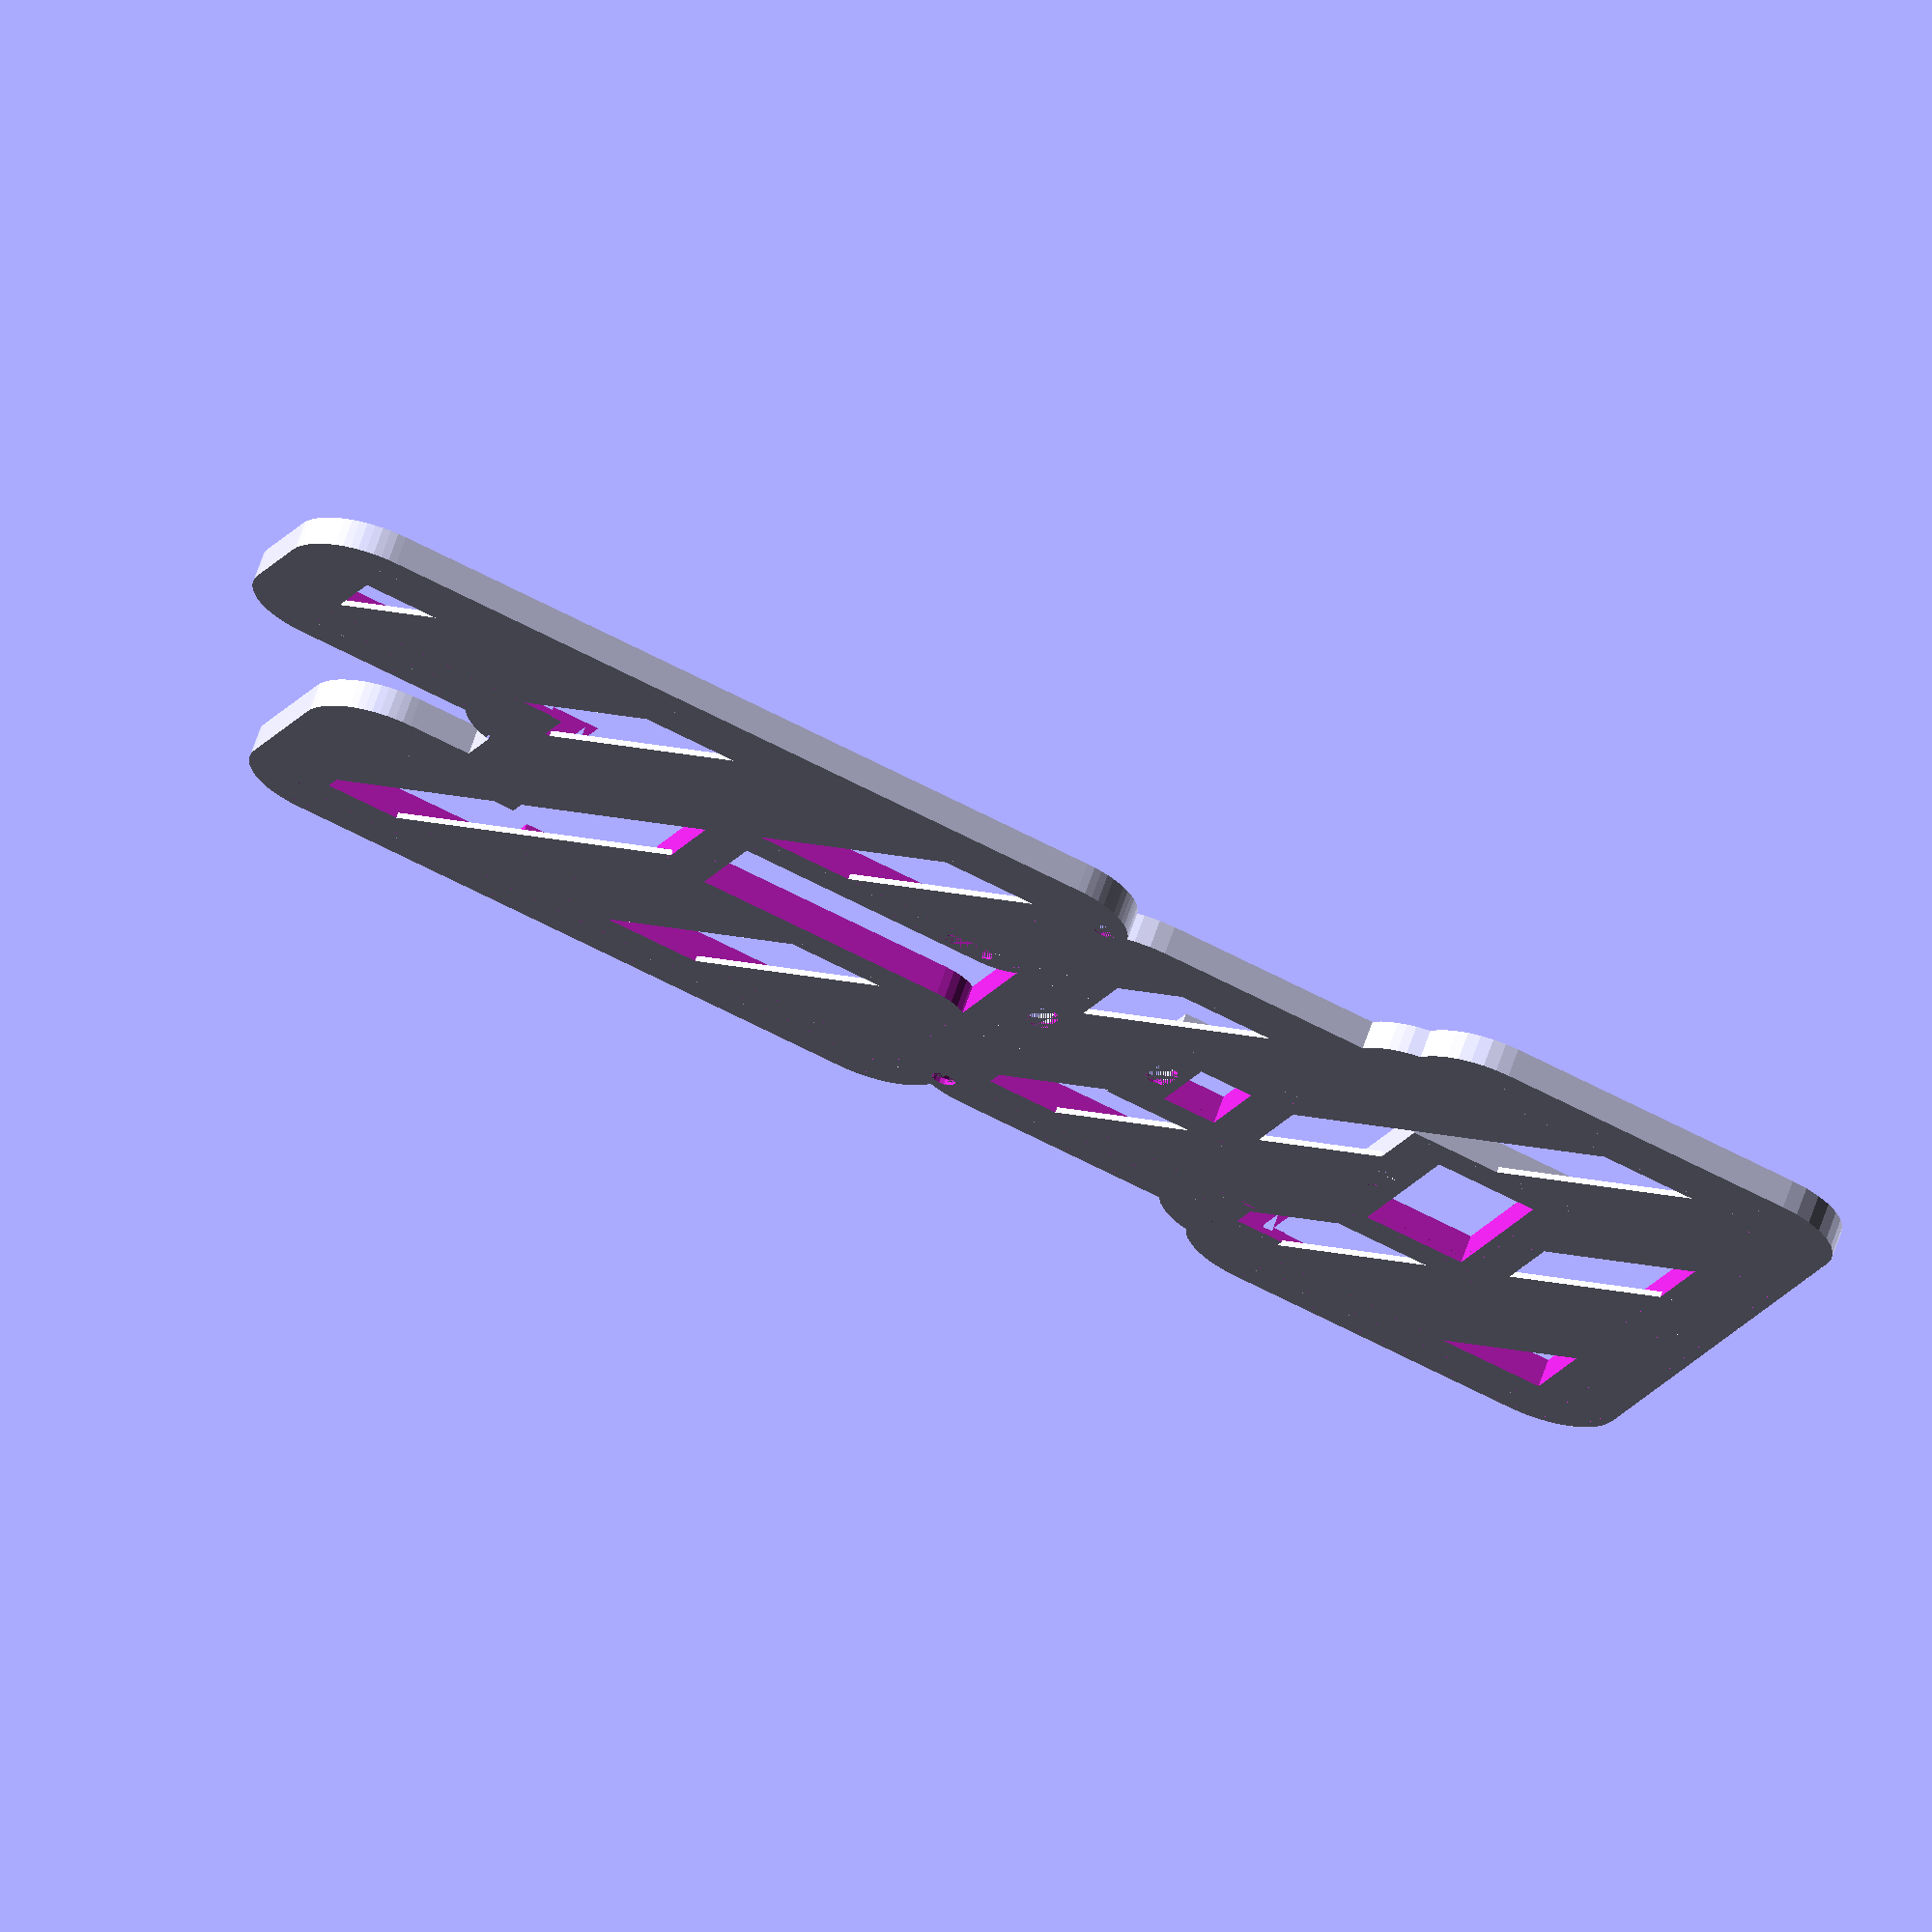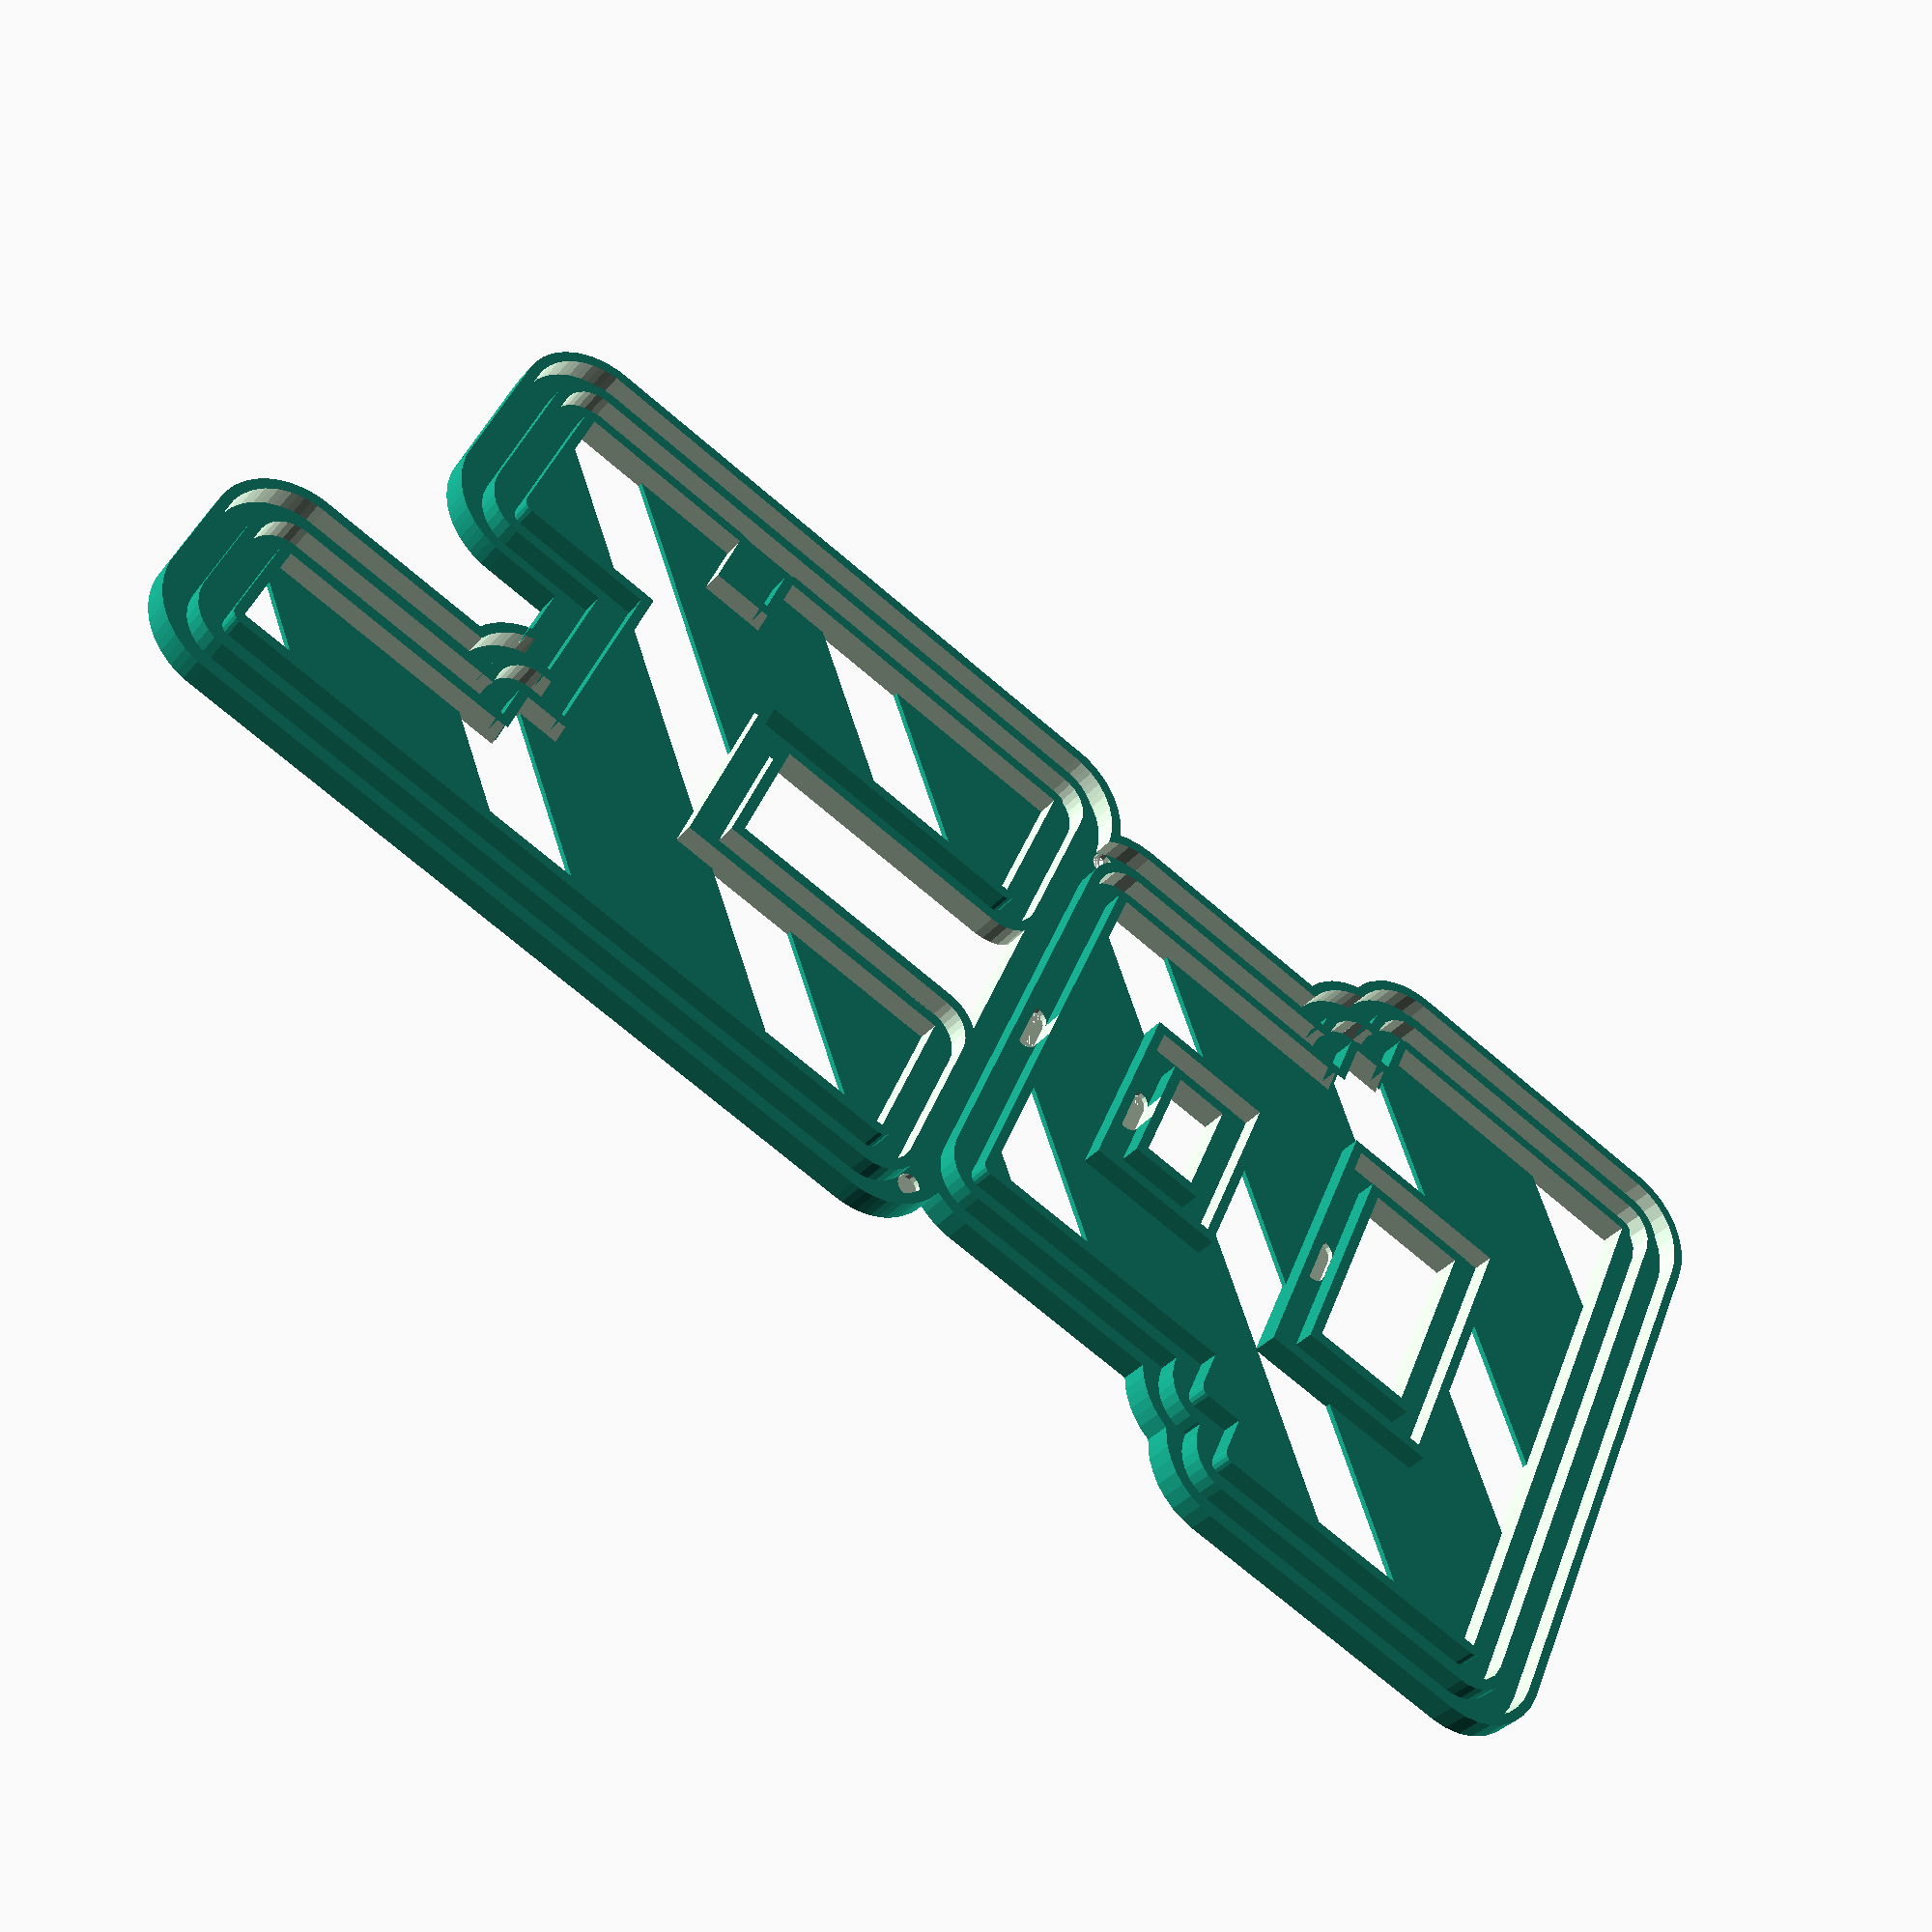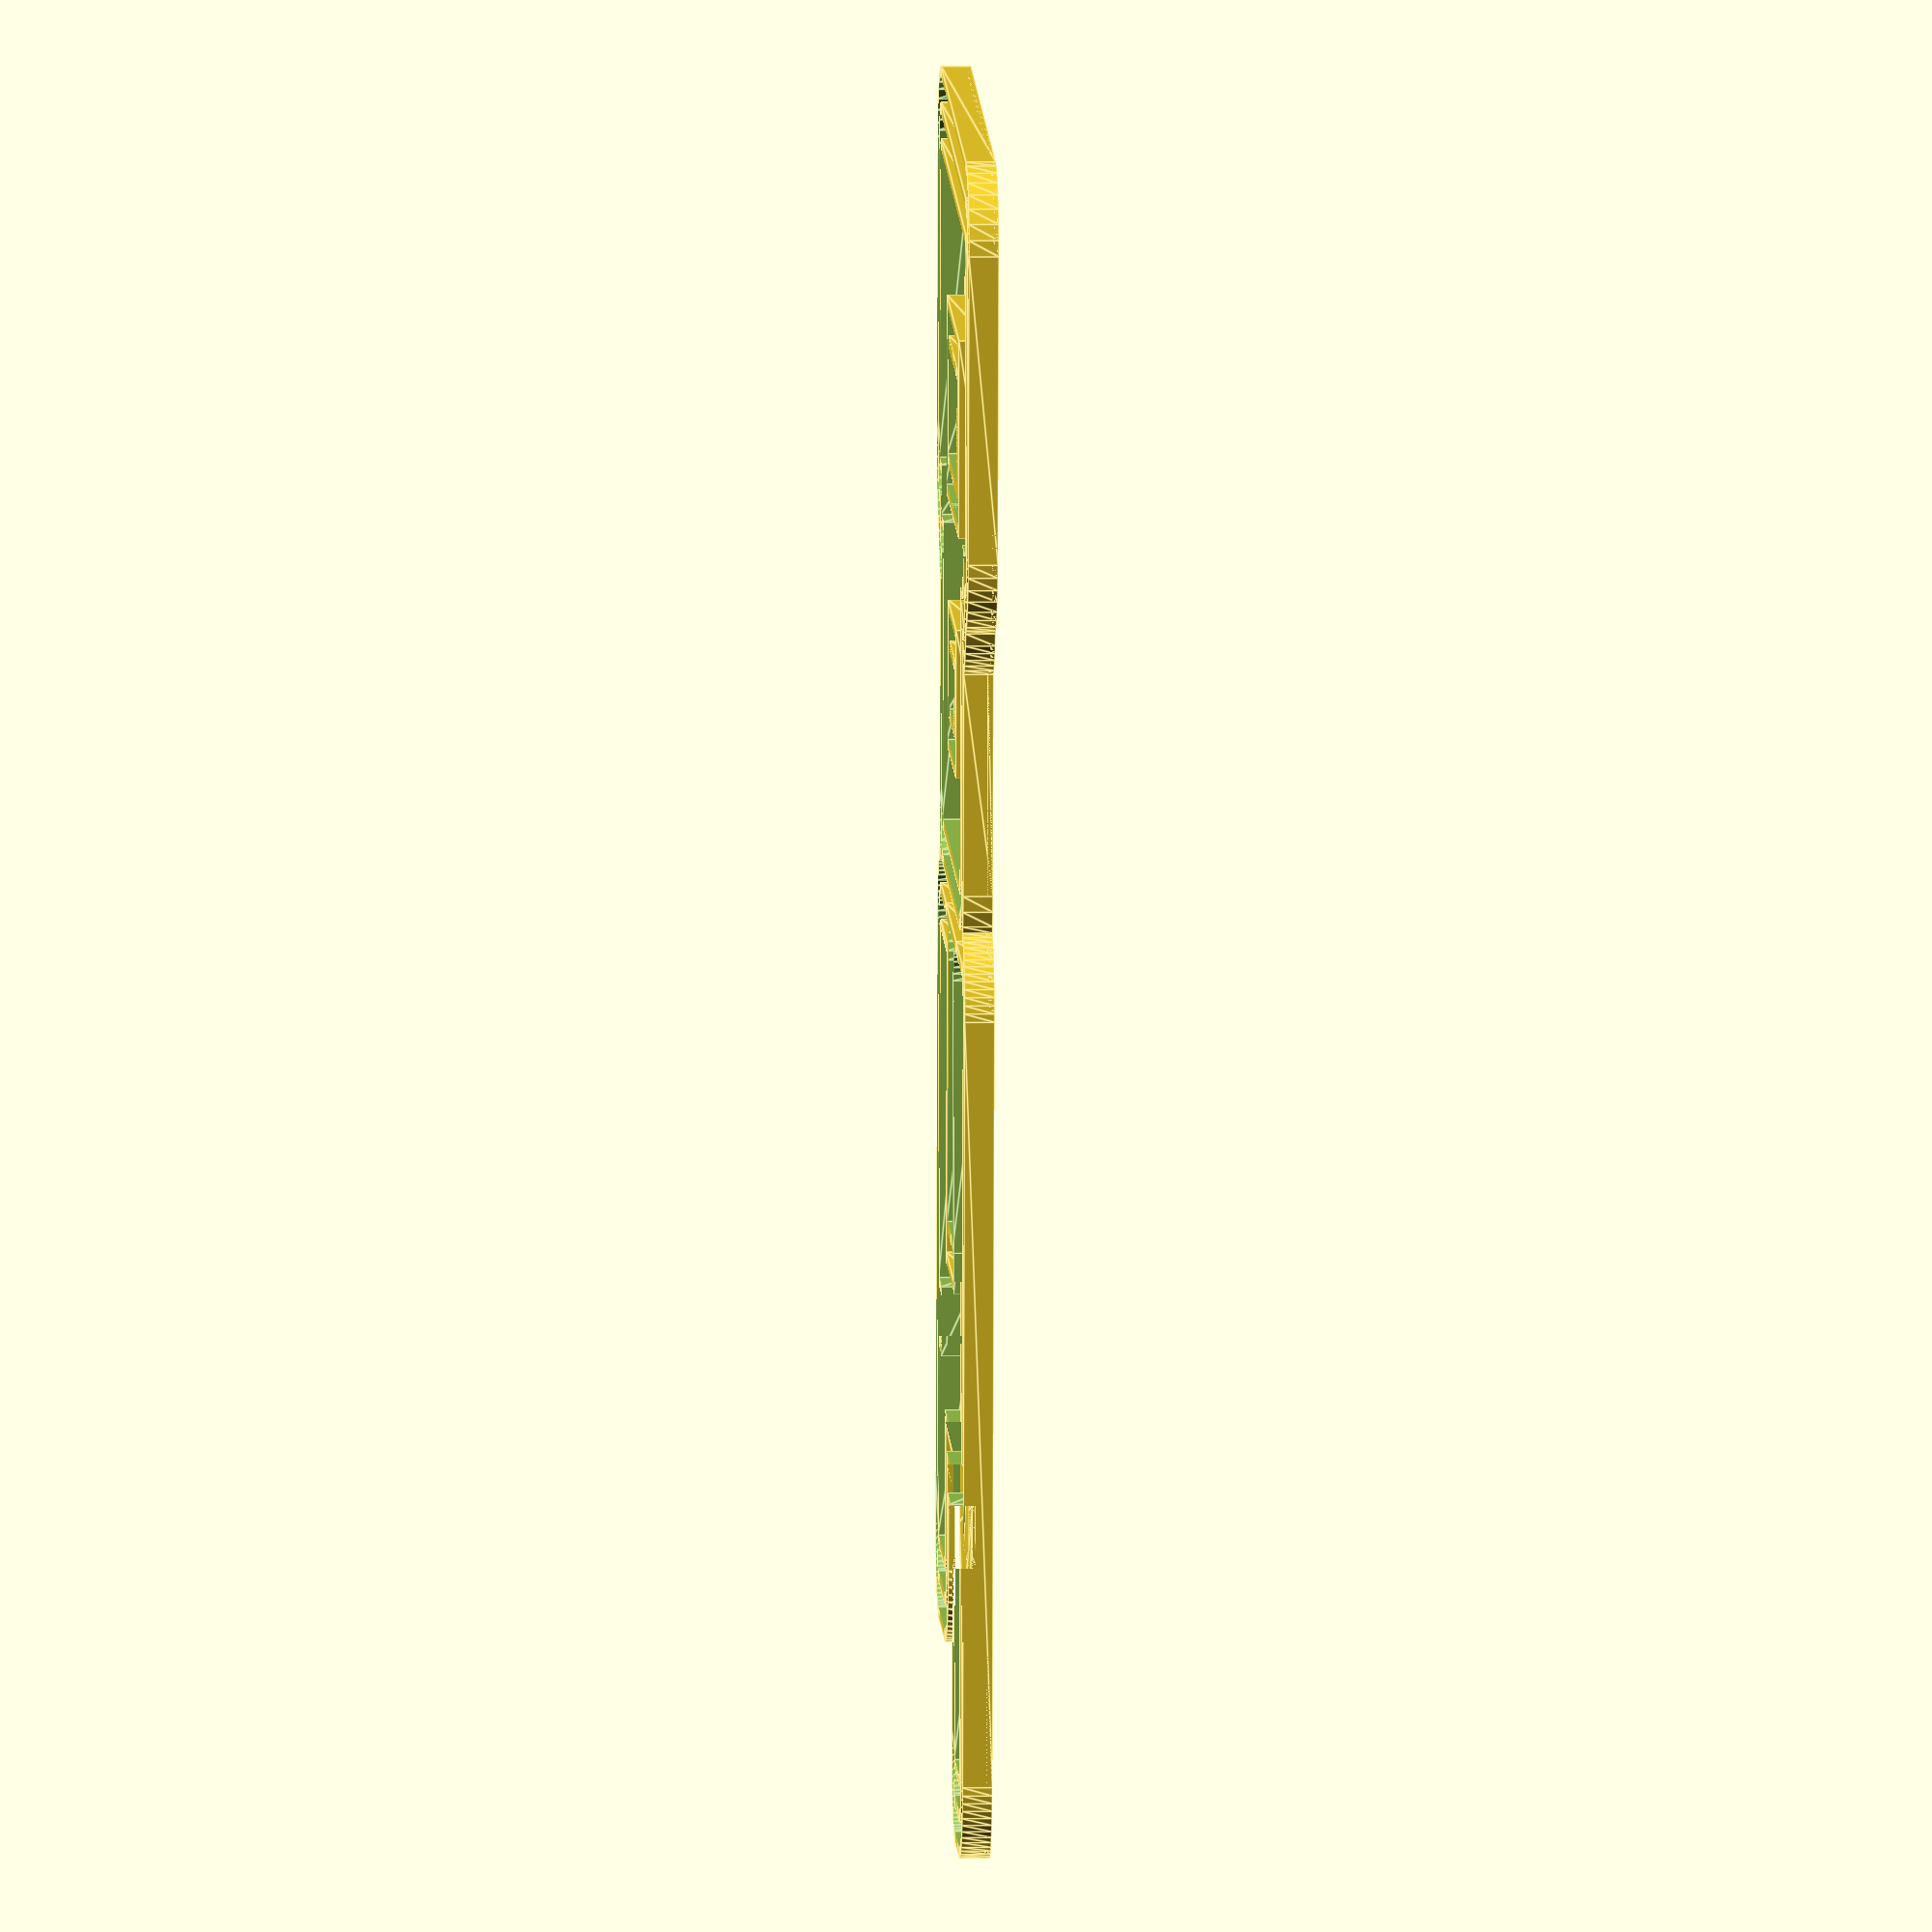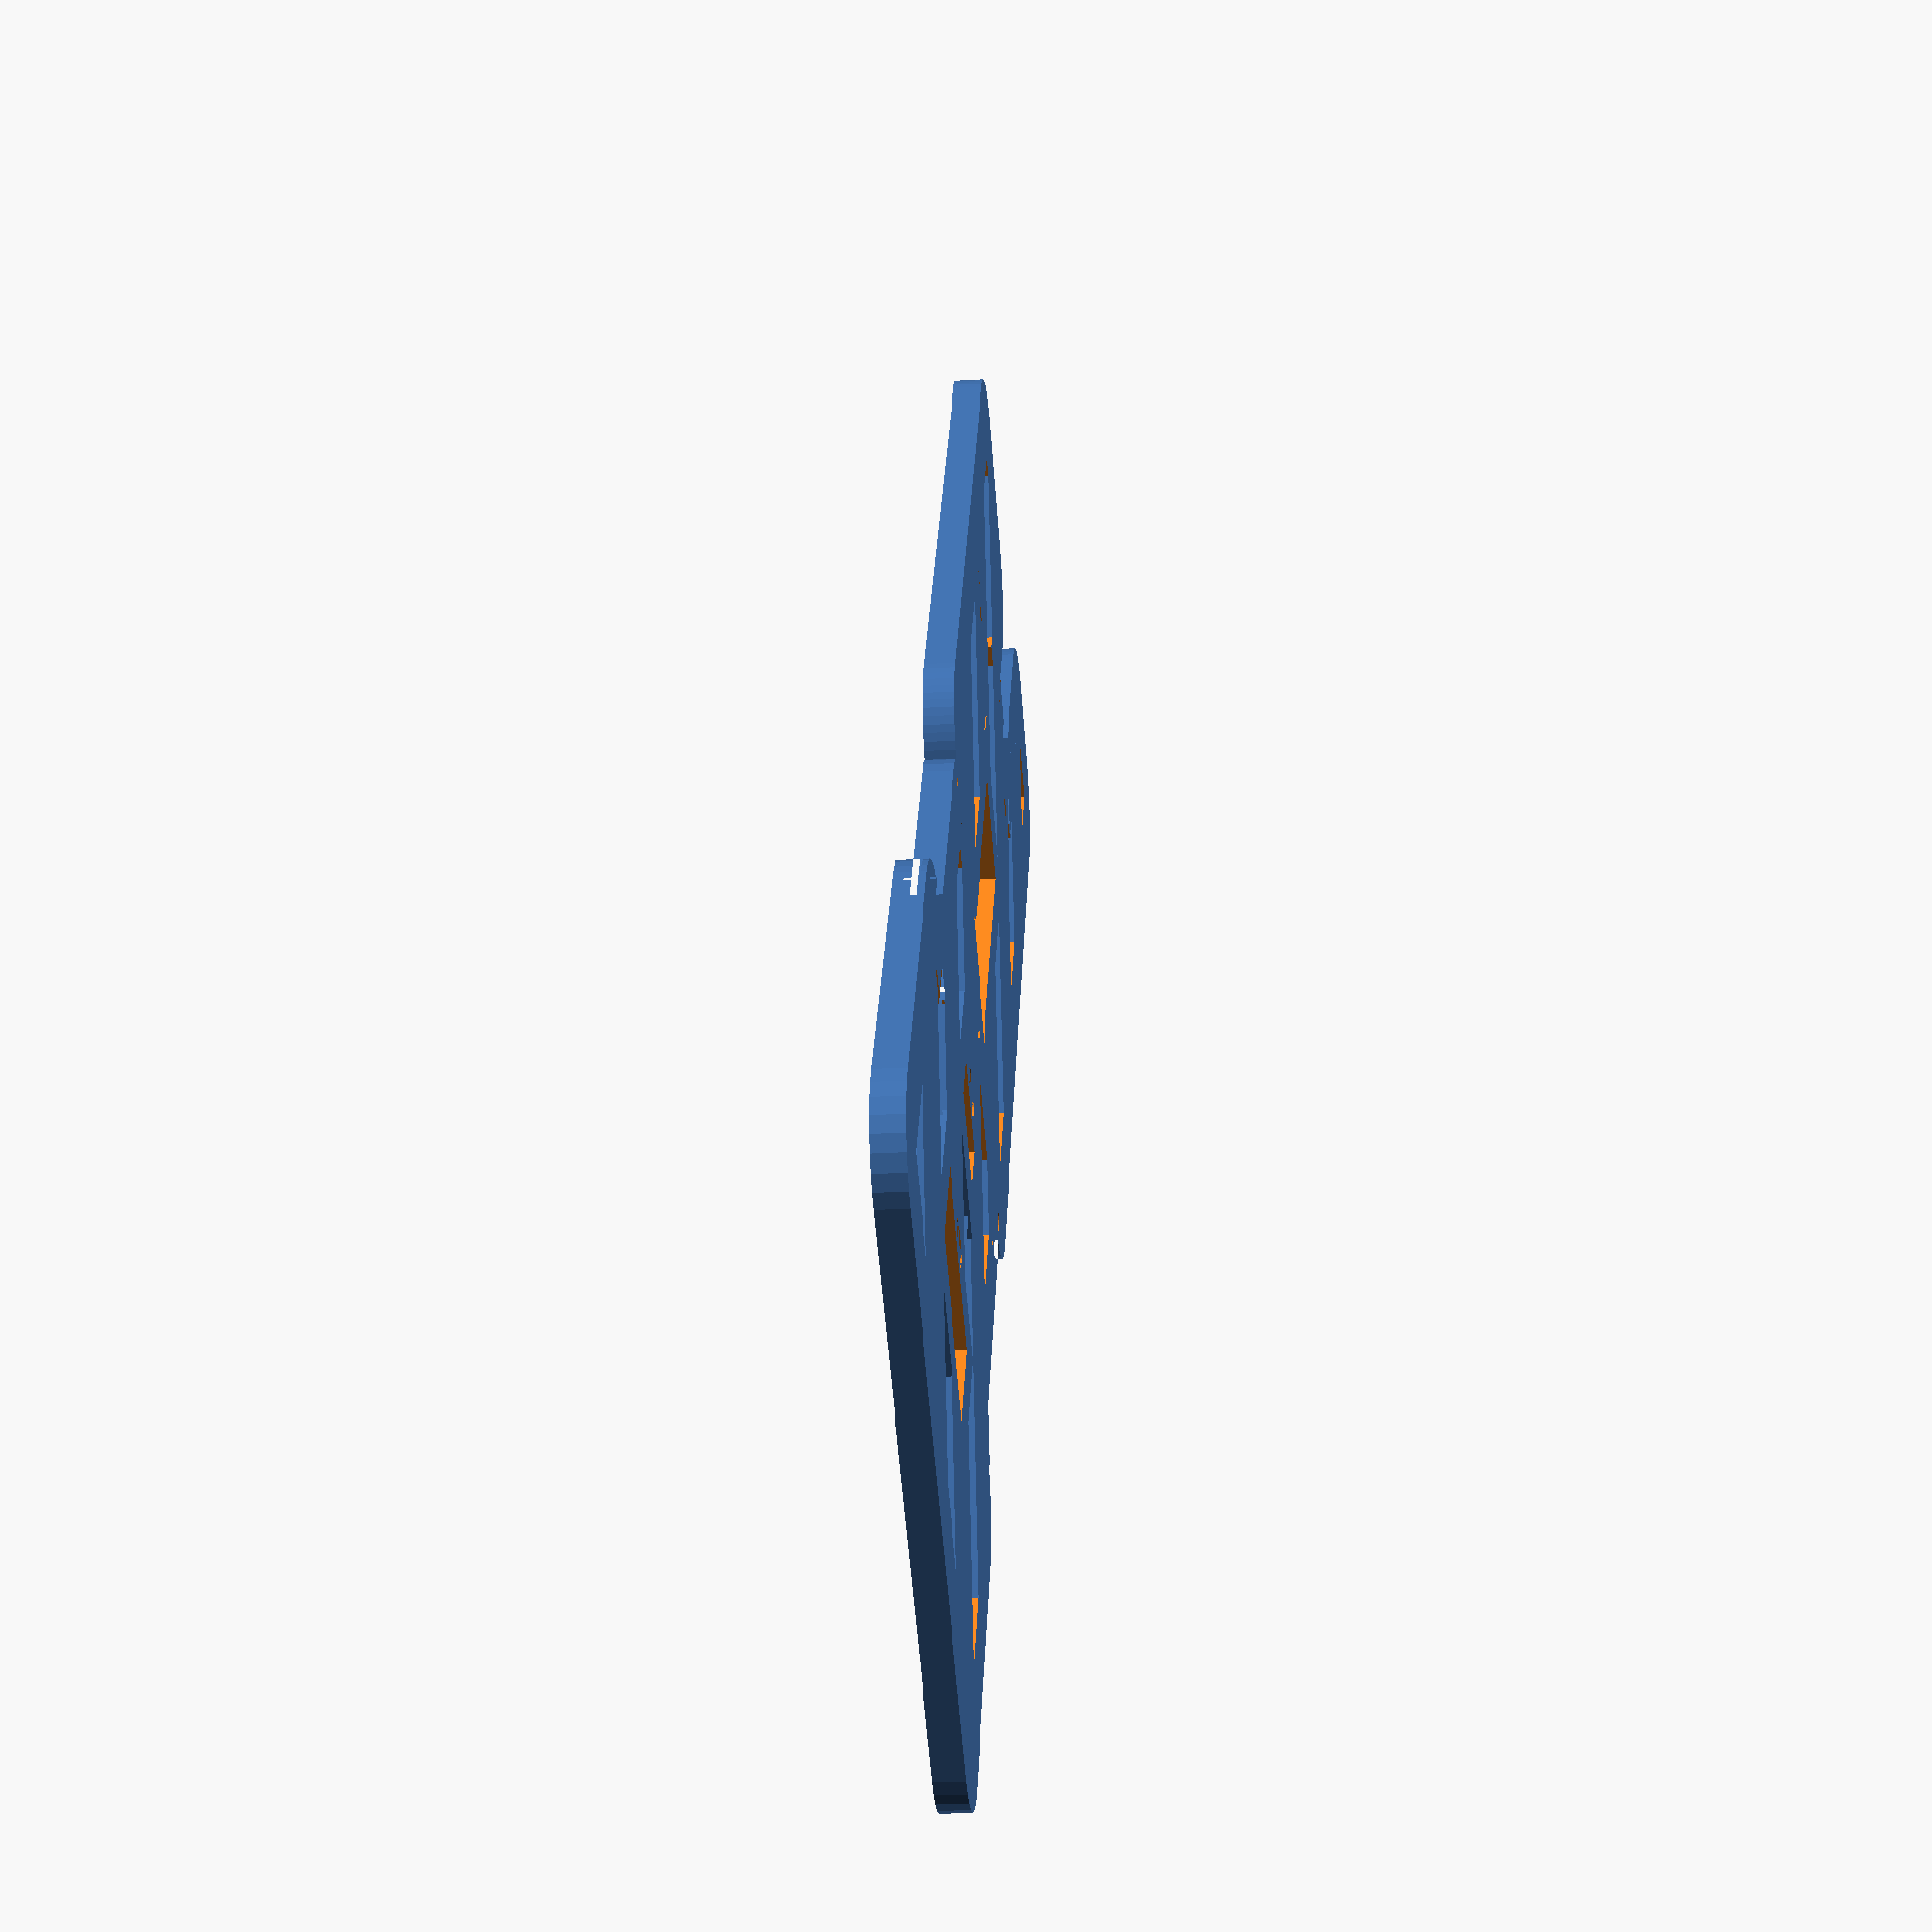
<openscad>
fudge = 0.1;

module outer(h)
{
  scale([25.4/90, -25.4/90, 1]) union()
  {
    difference()
    {
       linear_extrude(height=h)
         polygon([[-91.578384,-304.671739],[-94.553387,-304.570746],[-97.390914,-304.077990],[-100.232180,-303.426481],[-102.953364,-302.390490],[-105.598528,-301.199065],[-108.078384,-299.640492],[-110.454778,-297.967188],[-112.609704,-295.952995],[-114.623897,-293.813455],[-116.297214,-291.452995],[-117.855549,-288.973492],[-119.047224,-286.327998],[-120.083608,-283.605816],[-120.734724,-280.765500],[-121.211803,-277.928687],[-121.297224,-274.953005],[-121.297224,-1.203131],[-121.211533,1.773954],[-120.734724,4.609380],[-120.083203,7.450588],[-119.047224,10.171871],[-117.855437,12.817791],[-116.297214,15.296874],[-114.623514,17.657671],[-112.609704,19.796889],[-110.454182,21.811469],[-108.078384,23.484387],[-105.598382,25.042964],[-102.953364,26.234388],[-99.828414,27.359384],[-100.984674,29.734386],[-102.672174,35.265617],[-103.234674,40.984378],[-103.234674,76.421850],[-103.234674,120.421834],[-107.172174,122.390577],[-110.057327,124.528310],[-112.734714,126.921822],[-115.022848,129.713684],[-117.047214,132.703073],[-119.141034,137.421817],[-122.786795,139.049191],[-125.828454,140.765576],[-129.462710,143.808773],[-132.703464,147.265564],[-135.158923,151.319567],[-137.109774,155.640576],[-138.172528,160.266129],[-138.672264,164.984315],[-138.672264,275.296767],[-138.109764,281.015528],[-136.422264,286.546760],[-133.703454,291.609273],[-130.047264,296.077998],[-125.609754,299.703006],[-120.547224,302.421747],[-115.016004,304.109241],[-109.297194,304.671739],[109.297194,304.671739],[115.015944,304.109241],[120.547224,302.421747],[125.609724,299.703006],[130.078494,296.077998],[133.703514,291.609273],[136.422264,286.546760],[138.109764,281.015528],[138.672264,275.296767],[138.672264,164.984315],[138.189324,160.266152],[137.141004,155.640576],[135.175183,151.319196],[132.703494,147.265564],[129.463078,143.776831],[125.828484,140.703086],[122.771690,139.001758],[119.109714,137.390587],[117.047214,132.703073],[115.021865,129.729978],[112.734684,126.953082],[110.056636,124.560526],[107.172174,122.421837],[103.265904,120.453093],[103.265904,40.984378],[102.703404,35.265617],[101.015904,29.734386],[99.859644,27.359384],[102.953424,26.234388],[105.598936,25.042559],[108.078444,23.484387],[110.454560,21.811019],[112.609704,19.796889],[114.623953,17.657244],[116.297214,15.296874],[117.855583,12.817487],[119.047224,10.171871],[120.083675,7.449485],[120.734724,4.609380],[121.211623,1.773437],[121.297224,-1.203131],[121.297224,-125.640574],[121.297224,-150.484310],[121.297224,-217.796781],[121.211915,-220.772749],[120.734724,-223.609277],[120.083304,-226.450353],[119.047224,-229.171774],[117.855256,-231.818060],[116.297214,-234.296771],[114.623896,-236.657216],[112.609704,-238.796771],[110.455156,-240.810503],[108.078444,-242.484269],[105.598475,-244.042841],[102.953424,-245.234267],[100.232143,-246.270257],[97.390914,-246.921767],[94.553476,-247.414582],[91.578384,-247.515516],[38.421984,-247.515516],[35.462623,-247.414522],[32.640714,-246.921767],[29.799485,-246.270249],[27.078204,-245.234267],[24.432466,-244.042335],[21.953184,-242.484269],[19.576393,-240.810185],[17.421924,-238.796771],[15.408519,-236.657993],[13.734414,-234.296771],[12.175550,-231.815919],[10.984404,-229.171774],[9.949021,-226.452246],[9.296904,-223.609277],[8.819690,-220.771875],[8.734404,-217.796781],[8.734404,-194.359290],[-11.265654,-194.359290],[-12.280648,-196.531323],[-13.734414,-198.859290],[-15.408519,-201.220509],[-17.421924,-203.359287],[-19.576382,-205.372708],[-21.953184,-207.046785],[-24.279992,-208.499845],[-26.453214,-209.515534],[-26.453214,-274.953005],[-26.538635,-277.929786],[-27.015714,-280.765500],[-27.667134,-283.606576],[-28.703214,-286.327998],[-29.895182,-288.974282],[-31.453224,-291.452995],[-33.126542,-293.813439],[-35.140734,-295.952995],[-37.295687,-297.967012],[-39.671994,-299.640492],[-42.151963,-301.199065],[-44.797014,-302.390490],[-47.518284,-303.426481],[-50.359524,-304.077990],[-53.181332,-304.570805],[-56.140794,-304.671739]]);
       translate([0, 0, -fudge])
         linear_extrude(height=h+2*fudge)
           polygon([[-93.203394,-300.671742],[-91.578384,-300.671742],[-56.140794,-300.671742],[-53.586035,-300.622517],[-51.140784,-300.171742],[-48.656765,-299.632546],[-46.297014,-298.702992],[-43.992658,-297.716958],[-41.859504,-296.359244],[-39.786467,-294.917086],[-37.953234,-293.140495],[-36.192152,-291.307098],[-34.765734,-289.234247],[-33.392750,-287.102037],[-32.390724,-284.796749],[-31.461129,-282.452544],[-30.921954,-279.984252],[-30.471185,-277.524472],[-30.421974,-274.953005],[-30.421974,-206.859285],[-28.578204,-206.109285],[-26.273330,-205.122841],[-24.140694,-203.765537],[-22.067342,-202.322883],[-20.234424,-200.546788],[-18.473960,-198.713919],[-17.046924,-196.640540],[-15.673400,-194.506737],[-14.671914,-192.203041],[-13.953174,-190.359292],[12.703164,-190.359292],[12.703164,-217.796781],[12.752120,-220.367192],[13.203174,-222.828028],[13.742818,-225.297678],[14.671914,-227.640525],[15.673411,-229.944219],[17.046924,-232.078023],[18.473960,-234.151403],[20.234424,-235.984271],[22.067353,-237.760367],[24.140694,-239.203021],[26.273330,-240.560325],[28.578204,-241.546769],[30.937966,-242.476316],[33.421974,-243.015519],[35.867236,-243.466293],[38.421984,-243.515518],[91.578384,-243.515518],[94.148784,-243.466406],[96.609654,-243.015519],[99.093684,-242.476316],[101.453424,-241.546769],[103.757769,-240.560734],[105.890934,-239.203021],[107.964271,-237.760671],[109.797174,-235.984271],[111.558271,-234.150874],[112.984704,-232.078023],[114.357688,-229.945814],[115.359714,-227.640525],[116.289316,-225.296320],[116.828454,-222.828028],[117.310948,-220.367135],[117.328464,-217.796781],[117.328464,-150.484310],[117.328464,-125.640574],[117.328464,-1.203131],[117.279159,1.368340],[116.828454,3.828122],[116.289598,6.295685],[115.359714,8.640646],[114.357913,10.945445],[112.984704,13.078141],[111.558316,15.150887],[109.797174,16.984368],[107.963833,18.761007],[105.890934,20.203118],[103.758095,21.576131],[101.453424,22.578120],[99.093448,23.492138],[96.609654,24.015625],[93.328404,24.546863],[95.956992,28.234131],[97.897051,32.327067],[99.099662,36.693962],[99.515904,41.203108],[99.515904,123.171834],[102.421073,124.334403],[105.155697,125.851478],[107.688016,127.689995],[109.986271,129.816883],[112.018703,132.199078],[113.753552,134.803510],[115.159059,137.597112],[116.203464,140.546816],[120.092705,141.991075],[123.698083,144.045169],[126.931159,146.646961],[129.703494,149.734316],[131.931778,153.233769],[133.567996,157.045850],[134.576656,161.069346],[134.922264,165.203044],[134.922264,275.515527],[134.418807,280.510897],[132.952460,285.314934],[130.596008,289.750512],[127.422234,293.640506],[123.532231,296.814269],[119.096645,299.170714],[114.292594,300.637056],[109.297194,301.140511],[-109.297194,301.140511],[-114.292573,300.637056],[-119.096634,299.170714],[-123.532235,296.814269],[-127.422234,293.640506],[-130.595586,289.750512],[-132.951335,285.314934],[-134.417542,280.510897],[-134.922264,275.515527],[-134.922264,165.203044],[-134.572859,161.077159],[-133.563043,157.062425],[-131.928137,153.258634],[-129.703464,149.765576],[-126.937288,146.681646],[-123.712157,144.080546],[-120.115494,142.025085],[-116.234724,140.578076],[-115.190918,137.614990],[-113.782849,134.808818],[-112.042655,132.193016],[-110.002475,129.801044],[-107.694449,127.666356],[-105.150714,125.822410],[-102.403409,124.302664],[-99.484674,123.140575],[-99.484674,76.640610],[-99.484674,41.203108],[-99.061438,36.691718],[-97.851088,32.323962],[-95.902833,28.231718],[-93.265884,24.546863],[-96.609654,24.015625],[-99.093425,23.492138],[-101.453424,22.578120],[-103.757563,21.576446],[-105.890994,20.203118],[-107.963495,18.761379],[-109.797204,16.984368],[-111.557983,15.151202],[-112.984704,13.078141],[-114.357834,10.945670],[-115.359714,8.640646],[-116.289290,6.296484],[-116.828424,3.828122],[-117.279035,1.368475],[-117.328404,-1.203131],[-117.328404,-274.953005],[-117.279407,-277.523827],[-116.828424,-279.984252],[-116.289628,-282.451981],[-115.359714,-284.796749],[-114.357913,-287.101443],[-112.984704,-289.234247],[-111.558287,-291.307098],[-109.797204,-293.140495],[-107.963934,-294.917259],[-105.890994,-296.359244],[-103.757675,-297.716958],[-101.453424,-298.702992],[-99.093662,-299.632546],[-96.609654,-300.171742],[-93.203394,-300.671742]]);
    }
  }
}

module separator(h)
{
  scale([25.4/90, -25.4/90, 1]) union()
  {
    difference()
    {
       linear_extrude(height=h)
         polygon([[-91.594029,-291.812378],[-94.875309,-291.468630],[-98.031549,-290.499880],[-100.937799,-288.968631],[-103.500309,-286.874881],[-105.562839,-284.312382],[-107.125329,-281.437384],[-108.094029,-278.281136],[-108.406629,-274.999888],[-108.406629,-1.250015],[-108.094029,2.031254],[-107.125329,5.187514],[-105.562839,8.093754],[-103.500309,10.624996],[-100.937799,12.718749],[-98.031549,14.281233],[-94.875309,15.218760],[-91.594029,15.562499],[-43.375149,15.562499],[-43.375149,15.593759],[44.406369,15.593759],[44.406369,15.562499],[73.843929,15.562499],[91.562739,15.562499],[94.843989,15.218760],[98.000259,14.281233],[100.906509,12.718749],[103.469019,10.624996],[105.531519,8.093754],[107.094039,5.187514],[108.062799,2.031254],[108.375279,-1.250015],[108.375279,-125.687458],[108.375279,-150.531194],[108.375279,-217.843665],[108.062799,-221.124913],[107.094039,-224.281160],[105.531519,-227.156159],[103.469019,-229.718657],[100.906509,-231.812407],[98.000259,-233.343656],[94.843989,-234.312407],[91.562739,-234.656155],[38.406339,-234.656155],[35.125089,-234.312407],[32.000079,-233.343656],[29.093799,-231.812407],[26.531289,-229.718657],[24.437559,-227.156159],[22.906299,-224.281160],[21.937539,-221.124913],[21.625029,-217.843665],[21.625029,-181.499932],[-21.656349,-181.499932],[-21.656349,-182.406181],[-21.968829,-185.687429],[-22.937589,-188.843677],[-24.468849,-191.718675],[-26.562609,-194.281173],[-29.125119,-196.374923],[-32.031369,-197.906172],[-35.156379,-198.874923],[-38.437629,-199.218674],[-39.375129,-199.218674],[-39.375129,-274.999888],[-39.687639,-278.281136],[-40.656399,-281.437384],[-42.187659,-284.312382],[-44.281389,-286.874881],[-46.843899,-288.968631],[-49.750179,-290.499880],[-52.875189,-291.468630],[-56.156439,-291.812378]]);
       translate([0, 0, -fudge])
         linear_extrude(height=h+2*fudge)
           polygon([[-91.594029,-287.749882],[-56.156439,-287.749882],[-53.675382,-287.494221],[-51.290439,-286.760862],[-49.089096,-285.586198],[-47.158839,-284.006623],[-45.583991,-282.072494],[-44.414720,-279.868282],[-43.687209,-277.481557],[-43.437639,-274.999888],[-43.437639,-195.156174],[-38.437629,-195.156174],[-35.956576,-194.900512],[-33.571640,-194.167150],[-31.370299,-192.992483],[-29.440029,-191.412907],[-27.865199,-189.478778],[-26.695936,-187.274568],[-25.968428,-184.887846],[-25.718859,-182.406181],[-25.718859,-177.437433],[25.687539,-177.437433],[25.687539,-217.843665],[25.936666,-220.325334],[26.664227,-222.712059],[27.833744,-224.916271],[29.408739,-226.850400],[31.338996,-228.429975],[33.540339,-229.604639],[35.925282,-230.337999],[38.406339,-230.593658],[91.562739,-230.593658],[94.048229,-230.343225],[96.438328,-229.613467],[98.645079,-228.440750],[100.580529,-226.861437],[102.159873,-224.925980],[103.332632,-222.719230],[104.062398,-220.329140],[104.312769,-217.843665],[104.312769,-150.531194],[104.312769,-125.687458],[104.312769,-1.250015],[104.062841,1.235468],[103.333025,3.625561],[102.160021,5.832315],[100.580529,7.767775],[98.645079,9.347110],[96.438328,10.519857],[94.048229,11.249620],[91.562739,11.500003],[73.843929,11.500003],[38.406339,11.500003],[35.925282,11.244318],[33.540339,10.510962],[31.338996,9.336310],[29.408739,7.756735],[27.833891,5.822612],[26.664620,3.618399],[25.937109,1.231667],[25.687539,-1.250015],[25.687539,-98.781220],[-25.718859,-98.781220],[-25.718859,-1.250015],[-25.967985,1.231650],[-26.695543,3.618376],[-27.865051,5.822595],[-29.440029,7.756735],[-31.370299,9.336306],[-33.571640,10.510973],[-35.956576,11.244339],[-38.437629,11.500003],[-91.594029,11.500003],[-94.079502,11.250072],[-96.469595,10.520251],[-98.676353,9.347249],[-100.611819,7.767775],[-102.191146,5.832315],[-103.363895,3.625561],[-104.093659,1.235468],[-104.344029,-1.250015],[-104.344029,-274.999888],[-104.094102,-277.485361],[-103.364289,-279.875447],[-102.191294,-282.082194],[-100.611819,-284.017648],[-98.676353,-285.596981],[-96.469595,-286.769732],[-94.079502,-287.499500],[-91.594029,-287.749882]]);
       translate([0, 0, -fudge])
         linear_extrude(height=h+2*fudge)
           polygon([[-21.656349,-94.718720],[21.625029,-94.718720],[21.625029,-1.250015],[21.937539,2.031254],[22.906299,5.187514],[24.437559,8.093754],[26.531289,10.624996],[27.593799,11.562492],[-27.625089,11.562492],[-26.562609,10.624996],[-24.468849,8.093754],[-22.937589,5.187514],[-21.968829,2.031254],[-21.656349,-1.250015]]);
    }
    difference()
    {
       linear_extrude(height=h)
         polygon([[-73.875249,24.406230],[-77.096217,24.734693],[-80.193114,25.683269],[-83.052389,27.204834],[-85.560489,29.252263],[-87.607913,31.760373],[-89.129461,34.619647],[-90.078036,37.716537],[-90.406539,40.937495],[-90.406539,76.374966],[-90.406539,130.687445],[-91.594029,130.687445],[-94.814997,131.015905],[-97.911898,131.964474],[-100.771181,133.486037],[-103.279299,135.533479],[-105.326723,138.041571],[-106.848271,140.900836],[-107.796846,143.997723],[-108.125349,147.218680],[-108.125349,148.406196],[-109.312839,148.406196],[-112.533802,148.734660],[-115.630689,149.683236],[-118.489953,151.204800],[-120.998049,153.252230],[-123.045486,155.760322],[-124.567033,158.619587],[-125.515600,161.716474],[-125.844099,164.937431],[-125.844099,275.249883],[-125.520891,278.475261],[-124.575920,281.577305],[-123.056294,284.441986],[-121.009119,286.955274],[-118.499682,289.007202],[-115.637866,290.532234],[-112.537607,291.483062],[-109.312839,291.812378],[109.281549,291.812378],[112.510755,291.488370],[115.616180,290.541144],[118.483415,289.018027],[120.998049,286.966344],[123.049734,284.451719],[124.572849,281.584494],[125.520076,278.479079],[125.844099,275.249883],[125.844099,164.937431],[125.514833,161.712656],[124.563999,158.612399],[123.038942,155.750589],[120.987009,153.241160],[118.473699,151.193992],[115.609006,149.674371],[112.506950,148.729404],[109.281549,148.406196],[108.125289,148.406196],[108.125289,147.218680],[107.796023,143.993906],[106.845189,140.893651],[105.320132,138.031851],[103.268199,135.522439],[100.754889,133.475258],[97.890197,131.955635],[94.788140,131.010666],[91.562739,130.687445],[90.406479,130.687445],[90.406479,129.499929],[90.406479,40.937495],[90.078014,37.716537],[89.129435,34.619647],[87.607866,31.760373],[85.560429,29.252263],[83.052329,27.204850],[80.193054,25.683314],[77.096157,24.734744],[73.875189,24.406230]]);
       translate([0, 0, -fudge])
         linear_extrude(height=h+2*fudge)
           polygon([[-73.812729,28.343747],[73.812699,28.343747],[78.718959,29.343733],[78.750189,29.343733],[82.718979,32.031244],[82.781469,32.031244],[82.781469,32.093734],[85.468959,36.125001],[85.531479,36.125001],[85.468959,36.125001],[86.468979,40.999984],[86.468979,129.499929],[86.468979,134.624932],[91.562739,134.624932],[96.375249,135.624949],[96.375249,135.593689],[96.375249,135.624949],[100.469019,138.374950],[100.469019,138.312430],[100.469019,138.374950],[103.187769,142.437446],[103.219029,142.406186],[103.187769,142.468676],[104.156529,147.281200],[104.156529,152.343683],[109.281549,152.343683],[114.094059,153.343670],[114.094059,153.312440],[114.094059,153.343670],[118.187829,156.093671],[118.187829,156.031181],[118.187829,156.093671],[120.906579,160.156167],[120.937809,160.124937],[120.906579,160.187427],[121.875339,164.999921],[121.875339,275.218624],[120.906579,280.031148],[120.906579,280.062377],[120.937809,280.031148],[120.937809,280.062377],[120.906579,280.062377],[118.187829,284.156134],[114.094059,286.874875],[114.094059,286.906135],[114.094059,286.874875],[114.062799,286.874875],[109.281549,287.843632],[-109.250349,287.843632],[-114.094059,286.874875],[-114.125349,286.906135],[-114.125349,286.874875],[-118.156659,284.156134],[-118.187859,284.156134],[-120.906669,280.093637],[-121.906689,275.249883],[-121.906689,164.999921],[-120.937869,160.156167],[-120.969069,160.124937],[-120.906669,160.124937],[-118.219059,156.093671],[-118.219059,156.031181],[-118.219059,156.093671],[-114.125349,153.343670],[-114.125349,153.312440],[-114.125349,153.343670],[-114.094059,153.343670],[-109.250349,152.343683],[-104.187819,152.343683],[-104.187819,147.281200],[-103.187829,142.406186],[-103.250319,142.406186],[-103.187829,142.406186],[-100.500309,138.374950],[-100.500309,138.312430],[-100.500309,138.374950],[-96.406539,135.624949],[-96.406539,135.593689],[-96.406539,135.624949],[-96.375309,135.624949],[-91.531539,134.624932],[-86.469009,134.624932],[-86.469009,76.374966],[-86.469009,40.999984],[-85.469019,36.125001],[-85.531509,36.125001],[-85.469019,36.125001],[-82.781499,32.093734],[-82.781499,32.031244],[-82.719009,32.031244],[-78.750249,29.343733],[-78.718989,29.343733],[-73.812729,28.343747]]);
    }
  }
}

module inner(h)
{
  scale([25.4/90, -25.4/90, 1]) union()
  {
    difference()
    {
       linear_extrude(height=h)
         polygon([[-73.859619,37.249983],[-75.257788,37.531236],[-76.445649,38.320200],[-77.234851,39.508072],[-77.515869,40.906251],[-77.515869,76.343723],[-77.515869,143.531199],[-91.578399,143.531199],[-92.976571,143.812437],[-94.164459,144.601385],[-94.953650,145.789269],[-95.234679,147.187437],[-95.234679,161.249950],[-109.297209,161.249950],[-110.695363,161.531192],[-111.883209,162.320166],[-112.672411,163.508024],[-112.953429,164.906188],[-112.953429,275.218640],[-112.672190,276.616804],[-111.883239,277.804661],[-110.695366,278.593850],[-109.297209,278.874878],[109.297179,278.874878],[110.695348,278.593636],[111.883209,277.804661],[112.672412,276.616804],[112.953429,275.218640],[112.953429,164.906188],[112.672187,163.508024],[111.883209,162.320166],[110.695348,161.530967],[109.297179,161.249950],[95.234619,161.249950],[95.234619,147.187437],[94.953376,145.789273],[94.164399,144.601415],[92.976538,143.812227],[91.578369,143.531199],[77.547069,143.531199],[77.547069,129.468686],[77.547069,40.906251],[77.265827,39.508072],[76.476849,38.320200],[75.288988,37.531011],[73.890819,37.249983]]);
       translate([0, 0, -fudge])
         linear_extrude(height=h+2*fudge)
           polygon([[-73.859619,40.906251],[73.890819,40.906251],[73.890819,129.468686],[73.890819,147.187437],[91.578369,147.187437],[91.578369,164.906188],[109.297179,164.906188],[109.297179,275.218640],[-109.297209,275.218640],[-109.297209,164.906188],[-91.578399,164.906188],[-91.578399,147.187437],[-73.859619,147.187437],[-73.859619,76.343723]]);
    }
    difference()
    {
       linear_extrude(height=h)
         polygon([[-91.984659,-278.874878],[-93.338499,-278.477279],[-94.461579,-277.623084],[-95.196403,-276.418530],[-95.453439,-275.031132],[-95.453439,-1.281258],[-95.155149,0.187233],[-94.325679,1.434753],[-93.078144,2.264692],[-91.609659,2.562509],[-38.453259,2.562509],[-36.975185,2.273647],[-35.717049,1.445823],[-34.879111,0.194433],[-34.578249,-1.281258],[-34.578249,-107.718707],[34.578189,-107.718707],[34.578189,-1.281258],[34.876479,0.187233],[35.705949,1.434753],[36.953484,2.264692],[38.421969,2.562509],[73.859559,2.562509],[91.578369,2.562509],[93.056443,2.273647],[94.314579,1.445823],[95.152517,0.194433],[95.453379,-1.281258],[95.453379,-125.718701],[95.152033,-127.194376],[94.314579,-128.445782],[93.056443,-129.273545],[91.578369,-129.562448],[74.047059,-129.562448],[74.047059,-146.718691],[91.578369,-146.718691],[93.056443,-147.007590],[94.314579,-147.835357],[95.152517,-149.086763],[95.453379,-150.562438],[95.453379,-217.874908],[95.152033,-219.350583],[94.314579,-220.601989],[93.056443,-221.429752],[91.578369,-221.718654],[38.421969,-221.718654],[36.953484,-221.420822],[35.705949,-220.590922],[34.876007,-219.343390],[34.578189,-217.874908],[34.578189,-168.562432],[-34.578249,-168.562432],[-34.578249,-182.437424],[-34.879595,-183.913099],[-35.717049,-185.164505],[-36.975185,-185.992268],[-38.453259,-186.281171],[-52.297059,-186.281171],[-52.297059,-275.031132],[-52.598405,-276.506806],[-53.435859,-277.758213],[-54.693995,-278.585975],[-56.172069,-278.874878],[-91.609659,-278.874878],[-91.984659,-278.874878]]);
       translate([0, 0, -fudge])
         linear_extrude(height=h+2*fudge)
           polygon([[-91.609659,-275.031132],[-56.172069,-275.031132],[-56.172069,-182.437424],[-38.453259,-182.437424],[-38.453259,-164.718682],[38.421969,-164.718682],[38.421969,-217.874908],[91.578369,-217.874908],[91.578369,-150.562438],[70.203309,-150.562438],[70.203309,-125.718701],[91.578369,-125.718701],[91.578369,-1.281258],[73.859559,-1.281258],[38.421969,-1.281258],[38.421969,-111.562457],[-38.453259,-111.562457],[-38.453259,-1.281258],[-91.609659,-1.281258]]);
    }
  }
}
module eight_inner(h)
{
  scale([25.4/90, -25.4/90, 1]) union()
  {
    difference()
    {
       linear_extrude(height=h)
         polygon([[-40.562616,21.437490],[-40.562616,67.124969],[40.562616,67.124969],[40.562616,21.437490],[-40.562616,21.437490]]);
       translate([0, 0, -fudge])
         linear_extrude(height=h+2*fudge)
           polygon([[-36.593855,25.406238],[36.593855,25.406238],[36.593855,63.187471],[-36.593855,63.187471],[-36.593855,25.406238]]);
    }
    difference()
    {
       linear_extrude(height=h)
         polygon([[-22.843816,-67.124969],[-22.843816,-39.187482],[22.843816,-39.187482],[22.843816,-67.124969],[-22.843816,-67.124969]]);
       translate([0, 0, -fudge])
         linear_extrude(height=h+2*fudge)
           polygon([[-18.906304,-63.156221],[18.875054,-63.156221],[18.875054,-43.124980],[-18.906304,-43.124980],[-18.906304,-63.156221]]);
    }
  }
}

module eight_outer(h)
{
  scale([25.4/90, -25.4/90, 1]) union()
  {
    difference()
    {
       linear_extrude(height=h)
         polygon([[-53.156403,8.843746],[-53.156403,79.718719],[53.156403,79.718719],[53.156403,8.843746],[-53.156403,8.843746]]);
       translate([0, 0, -fudge])
         linear_extrude(height=h+2*fudge)
           polygon([[-49.500141,12.499983],[49.500144,12.499983],[49.500144,76.062451],[-49.500141,76.062451],[-49.500141,12.499983]]);
    }
    difference()
    {
       linear_extrude(height=h)
         polygon([[-35.437602,-79.718719],[-35.437602,-26.593756],[35.437602,-26.593756],[35.437602,-79.718719],[-35.437602,-79.718719]]);
       translate([0, 0, -fudge])
         linear_extrude(height=h+2*fudge)
           polygon([[-31.781340,-76.062481],[31.781343,-76.062481],[31.781343,-30.249994],[-31.781340,-30.249994],[-31.781340,-76.062481]]);
    }
  }
}

module eight_base(h)
{
  scale([25.4/90, -25.4/90, 1]) union()
  {
    difference()
    {
       linear_extrude(height=h)
         polygon([[-31.781341,-76.062466],[-31.781341,-30.249979],[31.781342,-30.249979],[31.781342,-76.062466],[-31.781341,-76.062466]]);
       translate([0, 0, -fudge])
         linear_extrude(height=h+2*fudge)
           polygon([[-18.906304,-63.156209],[18.875054,-63.156209],[18.875054,-43.124976],[-18.906304,-43.124976],[-18.906304,-63.156209]]);
    }
    difference()
    {
       linear_extrude(height=h)
         polygon([[-49.500142,12.499998],[-49.500142,76.062466],[49.500143,76.062466],[49.500143,12.499998],[-49.500142,12.499998]]);
       translate([0, 0, -fudge])
         linear_extrude(height=h+2*fudge)
           polygon([[-40.562618,21.437509],[40.562615,21.437509],[40.562615,67.124986],[-40.562617,67.124986],[-40.562617,21.437509]]);
    }
  }
}



module lattice(h) {
  scale([25.4/90, -25.4/90, 1]) union()
  {
    linear_extrude(height=h)
      polygon([[-60.172046,-278.874862],[-95.453396,-243.593630],[-95.453396,-158.656172],[-52.297024,-201.812400],[-52.297024,-275.031114],[-52.591471,-276.502623],[-53.422027,-277.749863],[-54.687062,-278.581793],[-56.172035,-278.874862],[-60.172046,-278.874862]]);
    linear_extrude(height=h)
      polygon([[38.421984,-221.718641],[36.952130,-221.422174],[35.703226,-220.593641],[34.874662,-219.344741],[34.578223,-217.874893],[34.578223,-168.687417],[87.609624,-221.718641],[38.421984,-221.718641]]);
    linear_extrude(height=h)
      polygon([[95.453396,-194.499904],[8.671900,-107.718697],[34.578223,-107.718697],[34.578223,-48.687476],[95.453396,-109.562446],[95.453396,-125.718688],[95.158949,-127.190199],[94.328393,-128.437437],[93.063358,-129.269366],[91.578385,-129.562436],[74.047085,-129.562436],[74.047085,-146.718678],[91.578385,-146.718678],[93.063358,-147.011744],[94.328393,-147.843677],[95.159433,-149.090915],[95.453396,-150.562426],[95.453396,-194.499904]]);
    linear_extrude(height=h)
      polygon([[-34.953224,-184.093659],[-95.453396,-123.593689],[-95.453396,-38.656231],[-34.578223,-99.531201],[-34.578223,-107.718697],[-26.390700,-107.718697],[34.453223,-168.562417],[-34.578223,-168.562417],[-34.578223,-182.437410],[-34.953224,-184.093659]]);
    linear_extrude(height=h)
      polygon([[95.453396,-74.499963],[34.578223,-13.624993],[34.578223,-1.281249],[34.875134,0.188611],[35.703226,1.437499],[36.952130,2.266061],[38.421984,2.562499],[73.859585,2.562499],[91.578385,2.562499],[93.063358,2.269481],[94.328393,1.437499],[95.159433,0.190276],[95.453396,-1.281249],[95.453396,-74.499963]]);
    linear_extrude(height=h)
      polygon([[-34.578223,-64.468718],[-95.453396,-3.593748],[-95.453396,-1.281249],[-95.156484,0.188611],[-94.328393,1.437499],[-93.079489,2.266061],[-91.609635,2.562499],[-38.453234,2.562499],[-36.968261,2.269481],[-35.703226,1.437499],[-34.872187,0.190276],[-34.578223,-1.281249],[-34.578223,-64.468718]]);
    linear_extrude(height=h)
      polygon([[-73.859585,37.249982],[-75.261617,37.527375],[-76.453342,38.312481],[-77.238686,39.504202],[-77.515845,40.906230],[-77.515845,63.406219],[-51.359521,37.249982],[-73.859585,37.249982]]);
    linear_extrude(height=h)
      polygon([[-16.296921,37.249982],[-77.515845,98.468701],[-77.515845,143.531179],[-91.578385,143.531179],[-92.980406,143.808573],[-94.172142,144.593679],[-94.957475,145.785411],[-95.234645,147.187427],[-95.234645,161.249920],[-109.297185,161.249920],[-110.699218,161.527303],[-111.890943,162.312420],[-112.676287,163.504141],[-112.953446,164.906169],[-112.953446,218.843642],[-15.921920,121.812440],[-31.765715,121.812440],[-31.765715,75.999963],[29.890710,75.999963],[68.640820,37.249982],[-16.296921,37.249982]]);
    linear_extrude(height=h)
      polygon([[77.547095,63.406219],[31.796965,109.156196],[31.796965,121.812440],[19.140679,121.812440],[-23.609442,164.562419],[49.515766,164.562419],[49.515766,176.374913],[82.359609,143.531179],[77.547095,143.531179],[77.547095,129.468686],[77.547095,63.406219]]);
    linear_extrude(height=h)
      polygon([[99.703408,161.249920],[49.515766,211.437396],[49.515766,228.124887],[32.828218,228.124887],[-17.921926,278.874862],[67.015815,278.874862],[112.953446,232.937385],[112.953446,164.906169],[112.676062,163.504141],[111.890943,162.312420],[110.699218,161.527078],[109.297185,161.249920],[99.703408,161.249920]]);
    linear_extrude(height=h)
      polygon([[-49.515766,190.468656],[-112.953446,253.906125],[-112.953446,275.218614],[-112.676050,276.620642],[-111.890943,277.812363],[-110.699207,278.597694],[-109.297185,278.874862],[-52.984525,278.874862],[-2.234381,228.124887],[-49.515766,228.124887],[-49.515766,190.468656]]);
  }
}


module holes(h)
{
  scale([25.4/90, -25.4/90, 1]) union()
  {
    linear_extrude(height=h)
      polygon([[-89.951989,-58.456688],[-90.300054,-56.732662],[-91.249257,-55.324814],[-92.657112,-54.375622],[-94.381135,-54.027562],[-96.105159,-54.375622],[-97.513014,-55.324814],[-98.462217,-56.732662],[-98.810282,-58.456688],[-98.462217,-60.180700],[-97.513014,-61.588550],[-96.105159,-62.537749],[-94.381135,-62.885813],[-92.657112,-62.537749],[-91.249257,-61.588550],[-90.300054,-60.180700],[-89.951989,-58.456688]]);
    linear_extrude(height=h)
      polygon([[98.810282,-48.780130],[98.462217,-47.056117],[97.513014,-45.648268],[96.105159,-44.699068],[94.381136,-44.351005],[92.657112,-44.699068],[91.249257,-45.648268],[90.300054,-47.056117],[89.951990,-48.780130],[90.300054,-50.504160],[91.249257,-51.912018],[92.657112,-52.861221],[94.381136,-53.209285],[96.105159,-52.861221],[97.513014,-51.912018],[98.462217,-50.504160],[98.810282,-48.780130]]);
    linear_extrude(height=h)
      polygon([[-1.572706,-49.274528],[-3.293153,-48.925156],[-4.693142,-47.973076],[-5.634479,-46.562341],[-5.978968,-44.837003],[-5.634479,-43.116567],[-4.693142,-41.716586],[-3.293153,-40.775255],[-1.572706,-40.430768],[8.427323,-40.430768],[10.152652,-40.775255],[11.563384,-41.716586],[12.515463,-43.116567],[12.864836,-44.837003],[12.515463,-46.562341],[11.563384,-47.973076],[10.152652,-48.925156],[8.427323,-49.274528]]);
    linear_extrude(height=h)
      polygon([[-1.572706,-1.430568],[-3.293153,-1.081196],[-4.693142,-0.129116],[-5.634479,1.281620],[-5.978968,3.006957],[-5.634479,4.727394],[-4.693142,6.127375],[-3.293153,7.068706],[-1.572706,7.413193],[8.427323,7.413193],[10.152652,7.068706],[11.563384,6.127375],[12.515463,4.727394],[12.864836,3.006957],[12.515463,1.281620],[11.563384,-0.129116],[10.152652,-1.081196],[8.427323,-1.430568]]);
    linear_extrude(height=h)
      polygon([[-1.572706,86.946228],[-3.293153,87.295599],[-4.693142,88.247680],[-5.634479,89.658415],[-5.978968,91.383753],[-5.634479,93.104189],[-4.693142,94.504170],[-3.293153,95.445501],[-1.572706,95.789988],[8.427323,95.789988],[10.152652,95.445501],[11.563384,94.504170],[12.515463,93.104189],[12.864836,91.383753],[12.515463,89.658415],[11.563384,88.247680],[10.152652,87.295599],[8.427323,86.946228]]);
    linear_extrude(height=h)
      polygon([[-22.328239,-91.383741],[-22.677612,-93.104181],[-23.629696,-94.504166],[-25.040436,-95.445500],[-26.765779,-95.789988],[-28.486221,-95.445500],[-29.886207,-94.504166],[-30.827541,-93.104181],[-31.172029,-91.383741],[-31.172029,-81.383751],[-30.827541,-79.658426],[-29.886207,-78.247689],[-28.486221,-77.295602],[-26.765779,-76.946226],[-25.040436,-77.295602],[-23.629696,-78.247689],[-22.677612,-79.658426],[-22.328239,-81.383751]]);
  }
}

module base(h)
{
  scale([25.4/90, -25.4/90, 1]) union()
  {
    difference()
    {
       linear_extrude(height=h)
         polygon([[-91.578385,-304.671725],[-94.553381,-304.570731],[-97.390902,-304.077975],[-100.232201,-303.426466],[-102.953417,-302.390476],[-105.598578,-301.199050],[-108.078432,-299.640477],[-110.454798,-297.967173],[-112.609695,-295.952979],[-114.623886,-293.813440],[-116.297205,-291.452981],[-117.855539,-288.973478],[-119.047213,-286.327984],[-120.083601,-283.605802],[-120.734718,-280.765486],[-121.211799,-277.928673],[-121.297219,-274.952989],[-121.297219,-1.203124],[-121.211529,1.773954],[-120.734718,4.609373],[-120.083196,7.450606],[-119.047213,10.171870],[-117.855427,12.817787],[-116.297205,15.296867],[-114.623504,17.657656],[-112.609695,19.796865],[-110.454202,21.811442],[-108.078432,23.484363],[-105.598432,25.042940],[-102.953417,26.234362],[-99.828409,27.359362],[-100.984662,29.734360],[-102.672167,35.265608],[-103.234668,40.984355],[-103.234668,76.421837],[-103.234668,120.421816],[-107.172179,122.390565],[-110.057319,124.528299],[-112.734695,126.921812],[-115.022835,129.713672],[-117.047207,132.703060],[-119.140963,137.421807],[-122.786774,139.049176],[-125.828482,140.765556],[-129.462743,143.808760],[-132.703502,147.265552],[-135.158937,151.319547],[-137.109764,155.640548],[-138.172525,160.266082],[-138.672269,164.984294],[-138.672269,275.296739],[-138.109767,281.015486],[-136.422262,286.546734],[-133.703505,291.609231],[-130.047244,296.077979],[-125.609732,299.702977],[-120.547217,302.421726],[-115.015952,304.109225],[-109.297185,304.671725],[109.297185,304.671725],[115.015952,304.109225],[120.547217,302.421726],[125.609732,299.702977],[130.078494,296.077979],[133.703505,291.609231],[136.422262,286.546734],[138.109767,281.015486],[138.672269,275.296739],[138.672269,164.984294],[138.189332,160.266105],[137.141014,155.640548],[135.175193,151.319175],[132.703502,147.265552],[129.463078,143.776835],[125.828482,140.703056],[122.771686,139.001728],[119.109713,137.390557],[117.047207,132.703060],[115.021868,129.729961],[112.734695,126.953062],[110.056645,124.560505],[107.172179,122.421815],[103.265918,120.453066],[103.265918,40.984355],[102.703417,35.265608],[101.015912,29.734360],[99.859659,27.359362],[102.953417,26.234362],[105.598927,25.042535],[108.078432,23.484363],[110.454550,21.810992],[112.609695,19.796865],[114.623941,17.657229],[116.297205,15.296867],[117.855573,12.817484],[119.047213,10.171870],[120.083667,7.449504],[120.734718,4.609373],[121.211618,1.773437],[121.297219,-1.203124],[121.297219,-125.640563],[121.297219,-150.484301],[121.297219,-217.796768],[121.211907,-220.772736],[120.734718,-223.609265],[120.083296,-226.450340],[119.047213,-229.171762],[117.855247,-231.818048],[116.297205,-234.296759],[114.623884,-236.657204],[112.609695,-238.796757],[110.455146,-240.810490],[108.078432,-242.484255],[105.598466,-244.042831],[102.953417,-245.234254],[100.232133,-246.270244],[97.390902,-246.921753],[94.553471,-247.414569],[91.578385,-247.515503],[38.421984,-247.515503],[35.462624,-247.414509],[32.640718,-246.921753],[29.799486,-246.270236],[27.078202,-245.234254],[24.432467,-244.042324],[21.953187,-242.484255],[19.576394,-240.810171],[17.421924,-238.796757],[15.408523,-236.657980],[13.734414,-234.296759],[12.175551,-231.815907],[10.984406,-229.171762],[9.949021,-226.452234],[9.296901,-223.609265],[8.819686,-220.771862],[8.734400,-217.796768],[8.734400,-194.359279],[-11.265657,-194.359279],[-12.280649,-196.531312],[-13.734414,-198.859277],[-15.408523,-201.220497],[-17.421924,-203.359275],[-19.576383,-205.372695],[-21.953187,-207.046773],[-24.279986,-208.499833],[-26.453200,-209.515522],[-26.453200,-274.952989],[-26.538625,-277.929772],[-27.015702,-280.765486],[-27.667124,-283.606562],[-28.703207,-286.327984],[-29.895172,-288.974269],[-31.453214,-291.452981],[-33.126535,-293.813425],[-35.140725,-295.952979],[-37.295678,-297.966996],[-39.671988,-299.640477],[-42.151955,-301.199050],[-44.797002,-302.390476],[-47.518275,-303.426466],[-50.359518,-304.077975],[-53.181324,-304.570790],[-56.140784,-304.671725],[-91.578385,-304.671725]]);
       translate([0, 0, -fudge])
         linear_extrude(height=h+2*fudge)
           polygon([[-91.609635,-274.952989],[-56.172035,-274.952989],[-56.172035,-182.359285],[-38.453234,-182.359285],[-38.453234,-164.640544],[38.421984,-164.640544],[38.421984,-217.796768],[91.578385,-217.796768],[91.578385,-150.484301],[70.203324,-150.484301],[70.203324,-125.640563],[91.578385,-125.640563],[91.578385,-1.203124],[73.859585,-1.203124],[38.421984,-1.203124],[38.421984,-111.484320],[-38.453234,-111.484320],[-38.453234,-1.203124],[-91.609635,-1.203124],[-91.609635,-274.952989]]);
       translate([0, 0, -fudge])
         linear_extrude(height=h+2*fudge)
           polygon([[-21.640686,-94.671828],[21.640686,-94.671828],[21.640686,-1.203124],[21.953187,2.078124],[22.921940,5.234372],[24.453194,8.140621],[26.546950,10.671870],[27.609453,11.609369],[-27.609453,11.609369],[-26.546950,10.671870],[-24.453194,8.140621],[-22.921940,5.234372],[-21.953187,2.078124],[-21.640686,-1.203124],[-21.640686,-94.671828]]);
       translate([0, 0, -fudge])
         linear_extrude(height=h+2*fudge)
           polygon([[-73.859585,40.984355],[73.890835,40.984355],[73.890835,129.546811],[73.890835,147.265552],[91.578385,147.265552],[91.578385,164.984294],[109.297185,164.984294],[109.297185,275.296739],[-109.297185,275.296739],[-109.297185,164.984294],[-91.578385,164.984294],[-91.578385,147.265552],[-73.859585,147.265552],[-73.859585,76.421837],[-73.859585,40.984355]]);
    }
  }
}

wheight = 3;

difference() {
	union() {
		base(0.6);
		lattice(0.6);
		
		outer(wheight);
		separator(wheight);
		inner(wheight);
		
		translate([0, -42.937, 0]) {
			eight_inner(wheight);
			eight_outer(wheight);
			eight_base(0.6);
		}
	}

	translate([-0.97, -21.927, 0]) {
		holes(wheight * 2);
	 }
}


	
</openscad>
<views>
elev=293.1 azim=68.4 roll=198.9 proj=o view=wireframe
elev=34.9 azim=293.5 roll=326.2 proj=p view=wireframe
elev=355.3 azim=184.2 roll=87.7 proj=o view=edges
elev=207.2 azim=149.4 roll=85.1 proj=p view=wireframe
</views>
